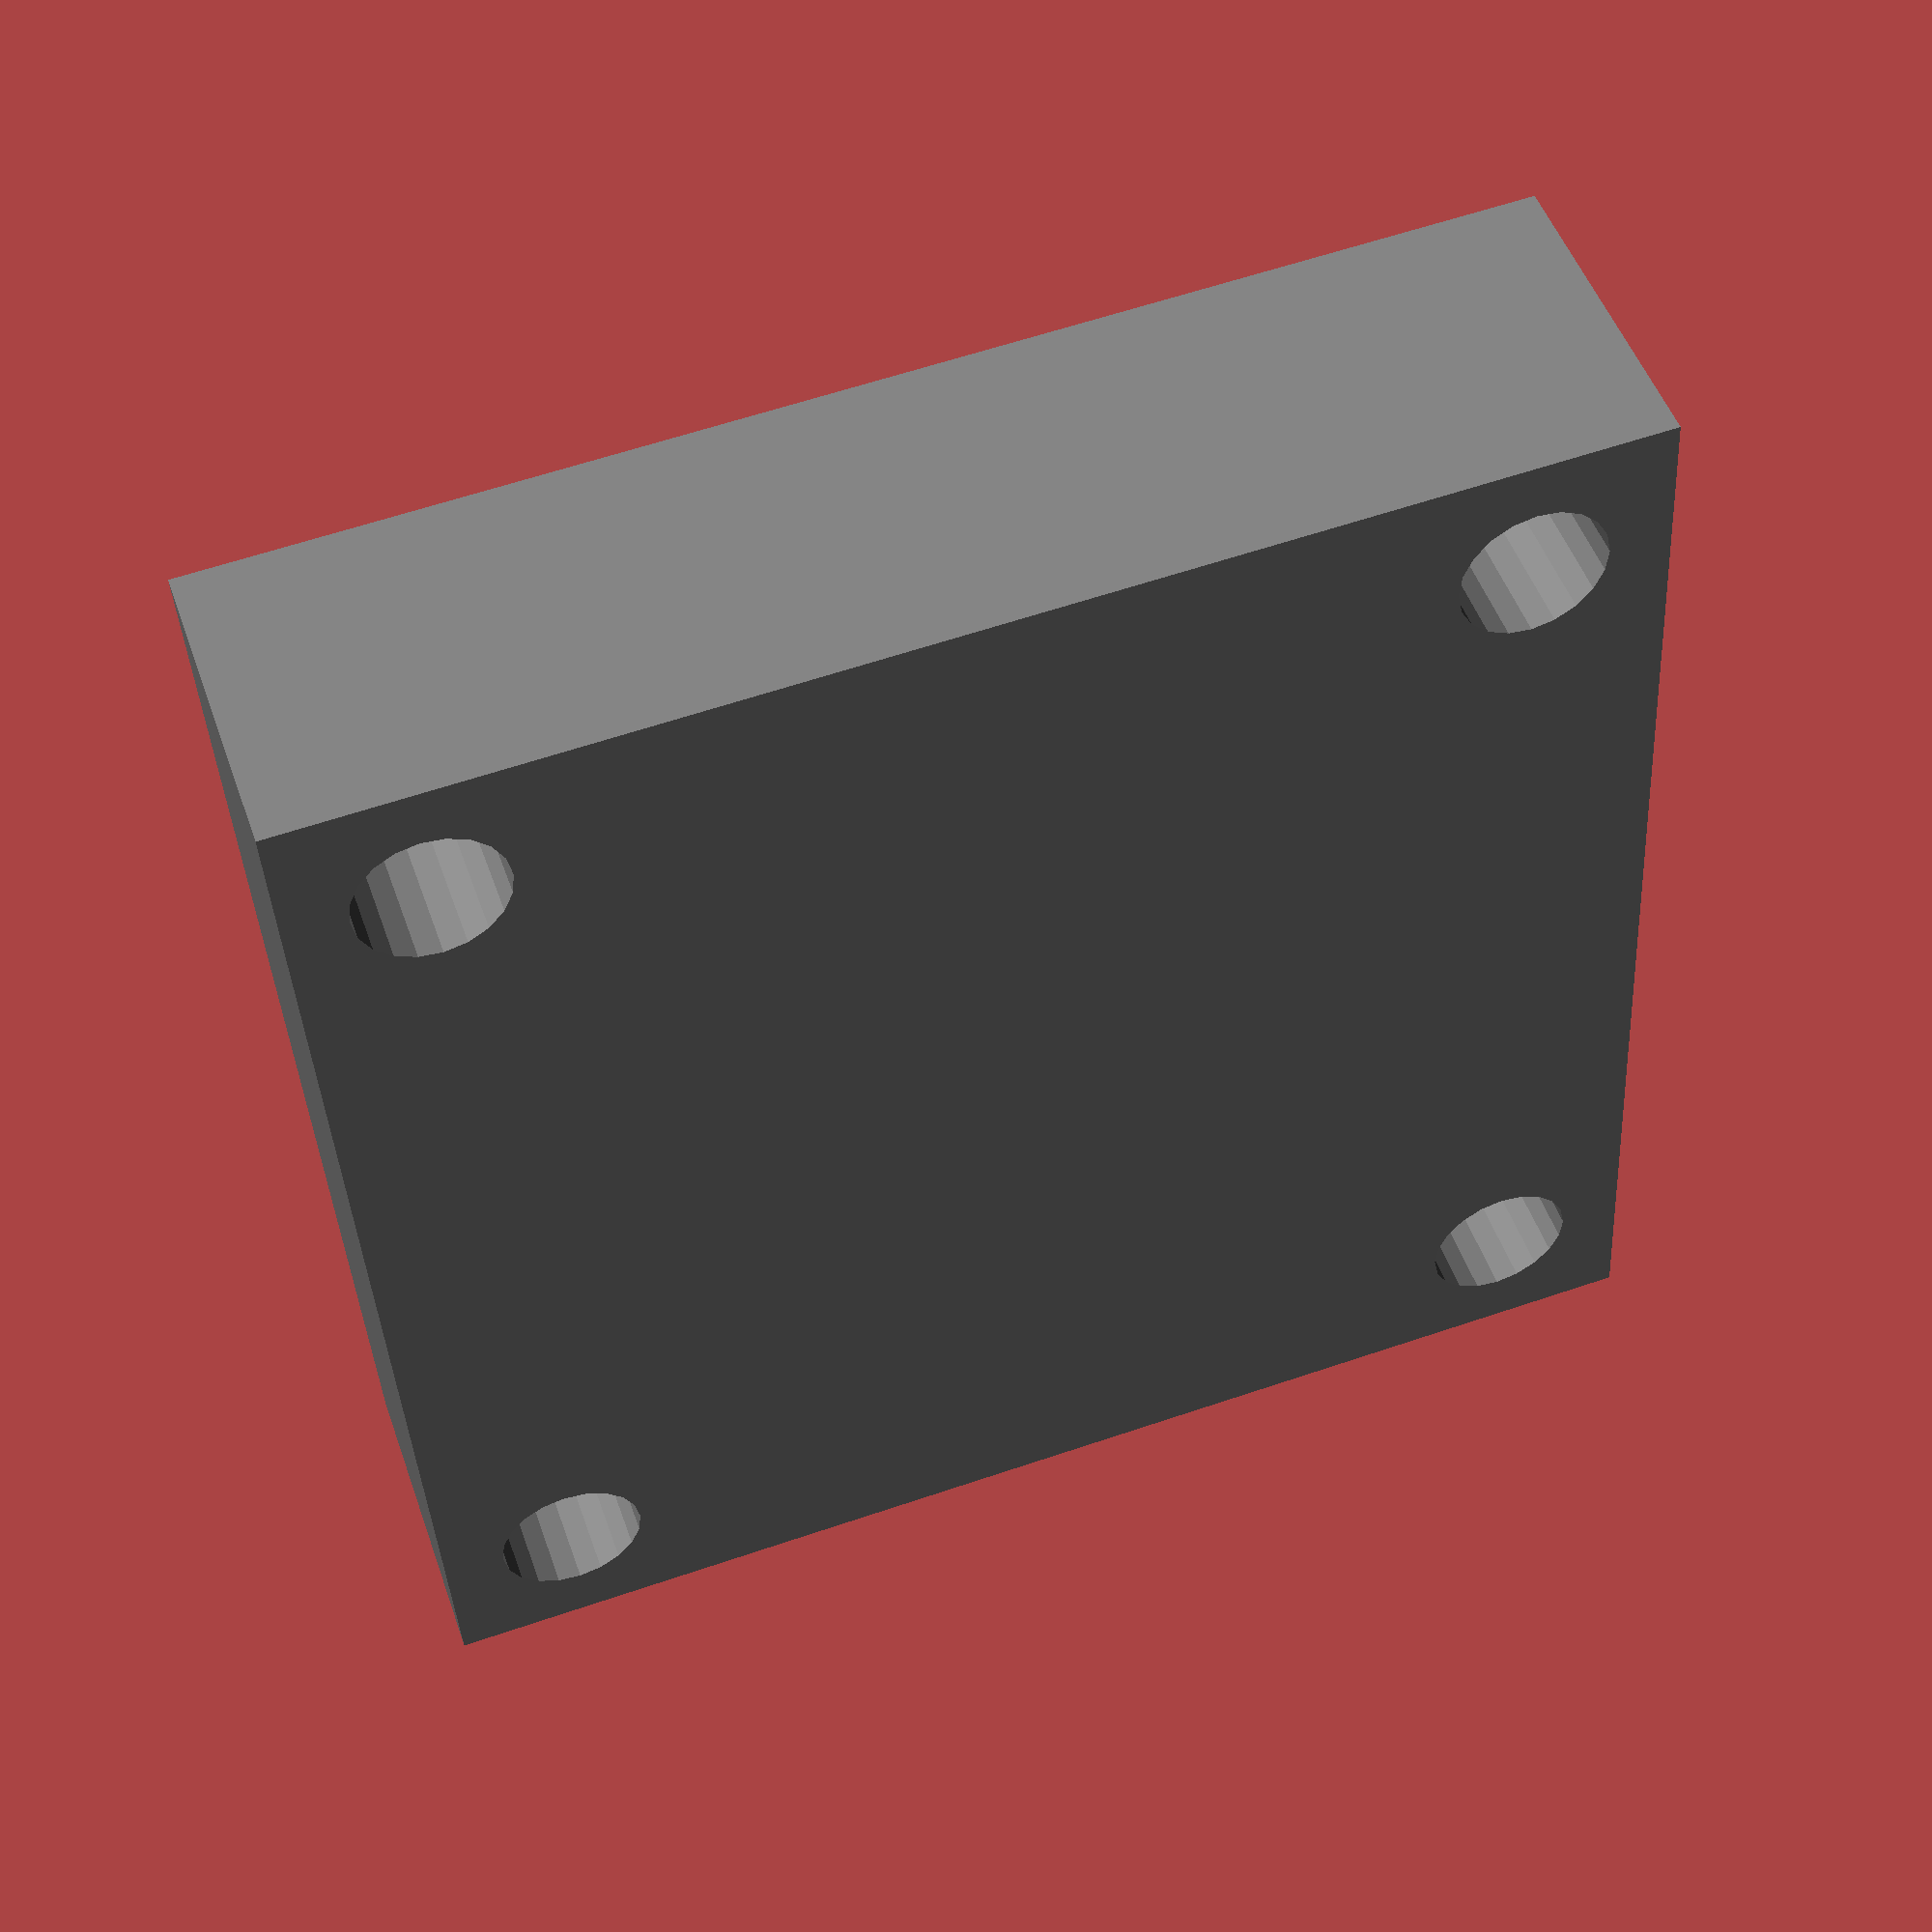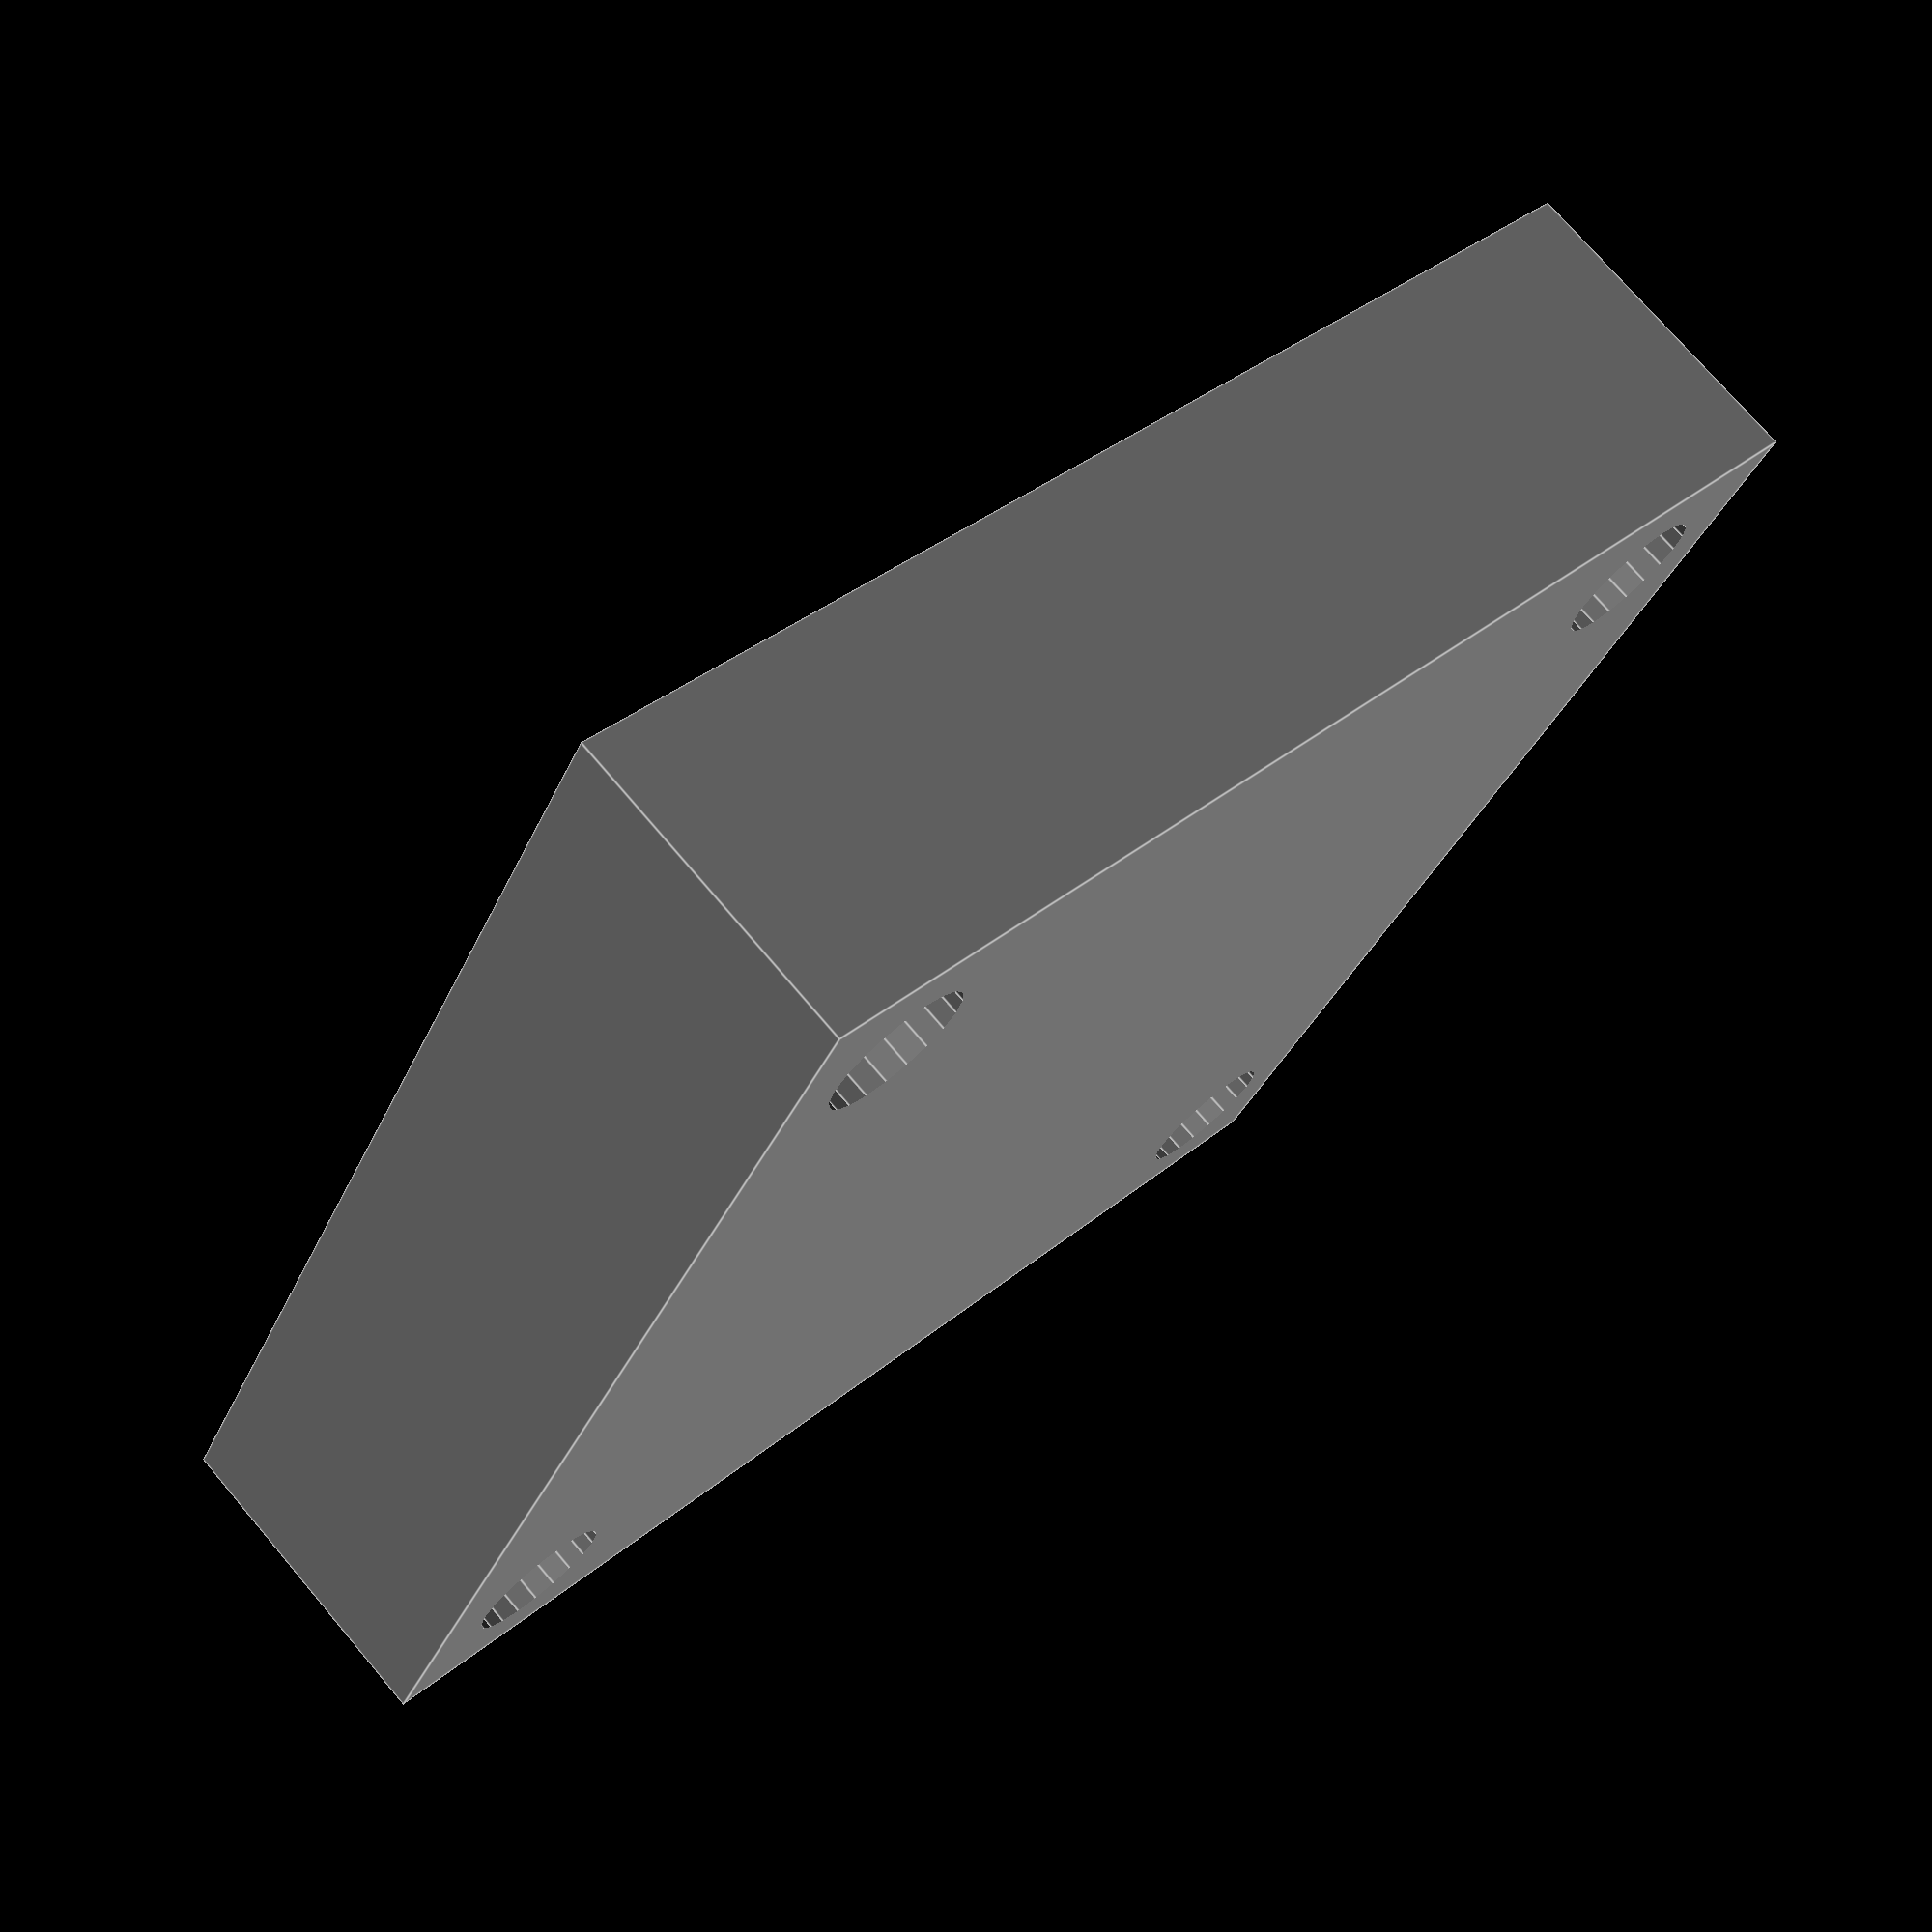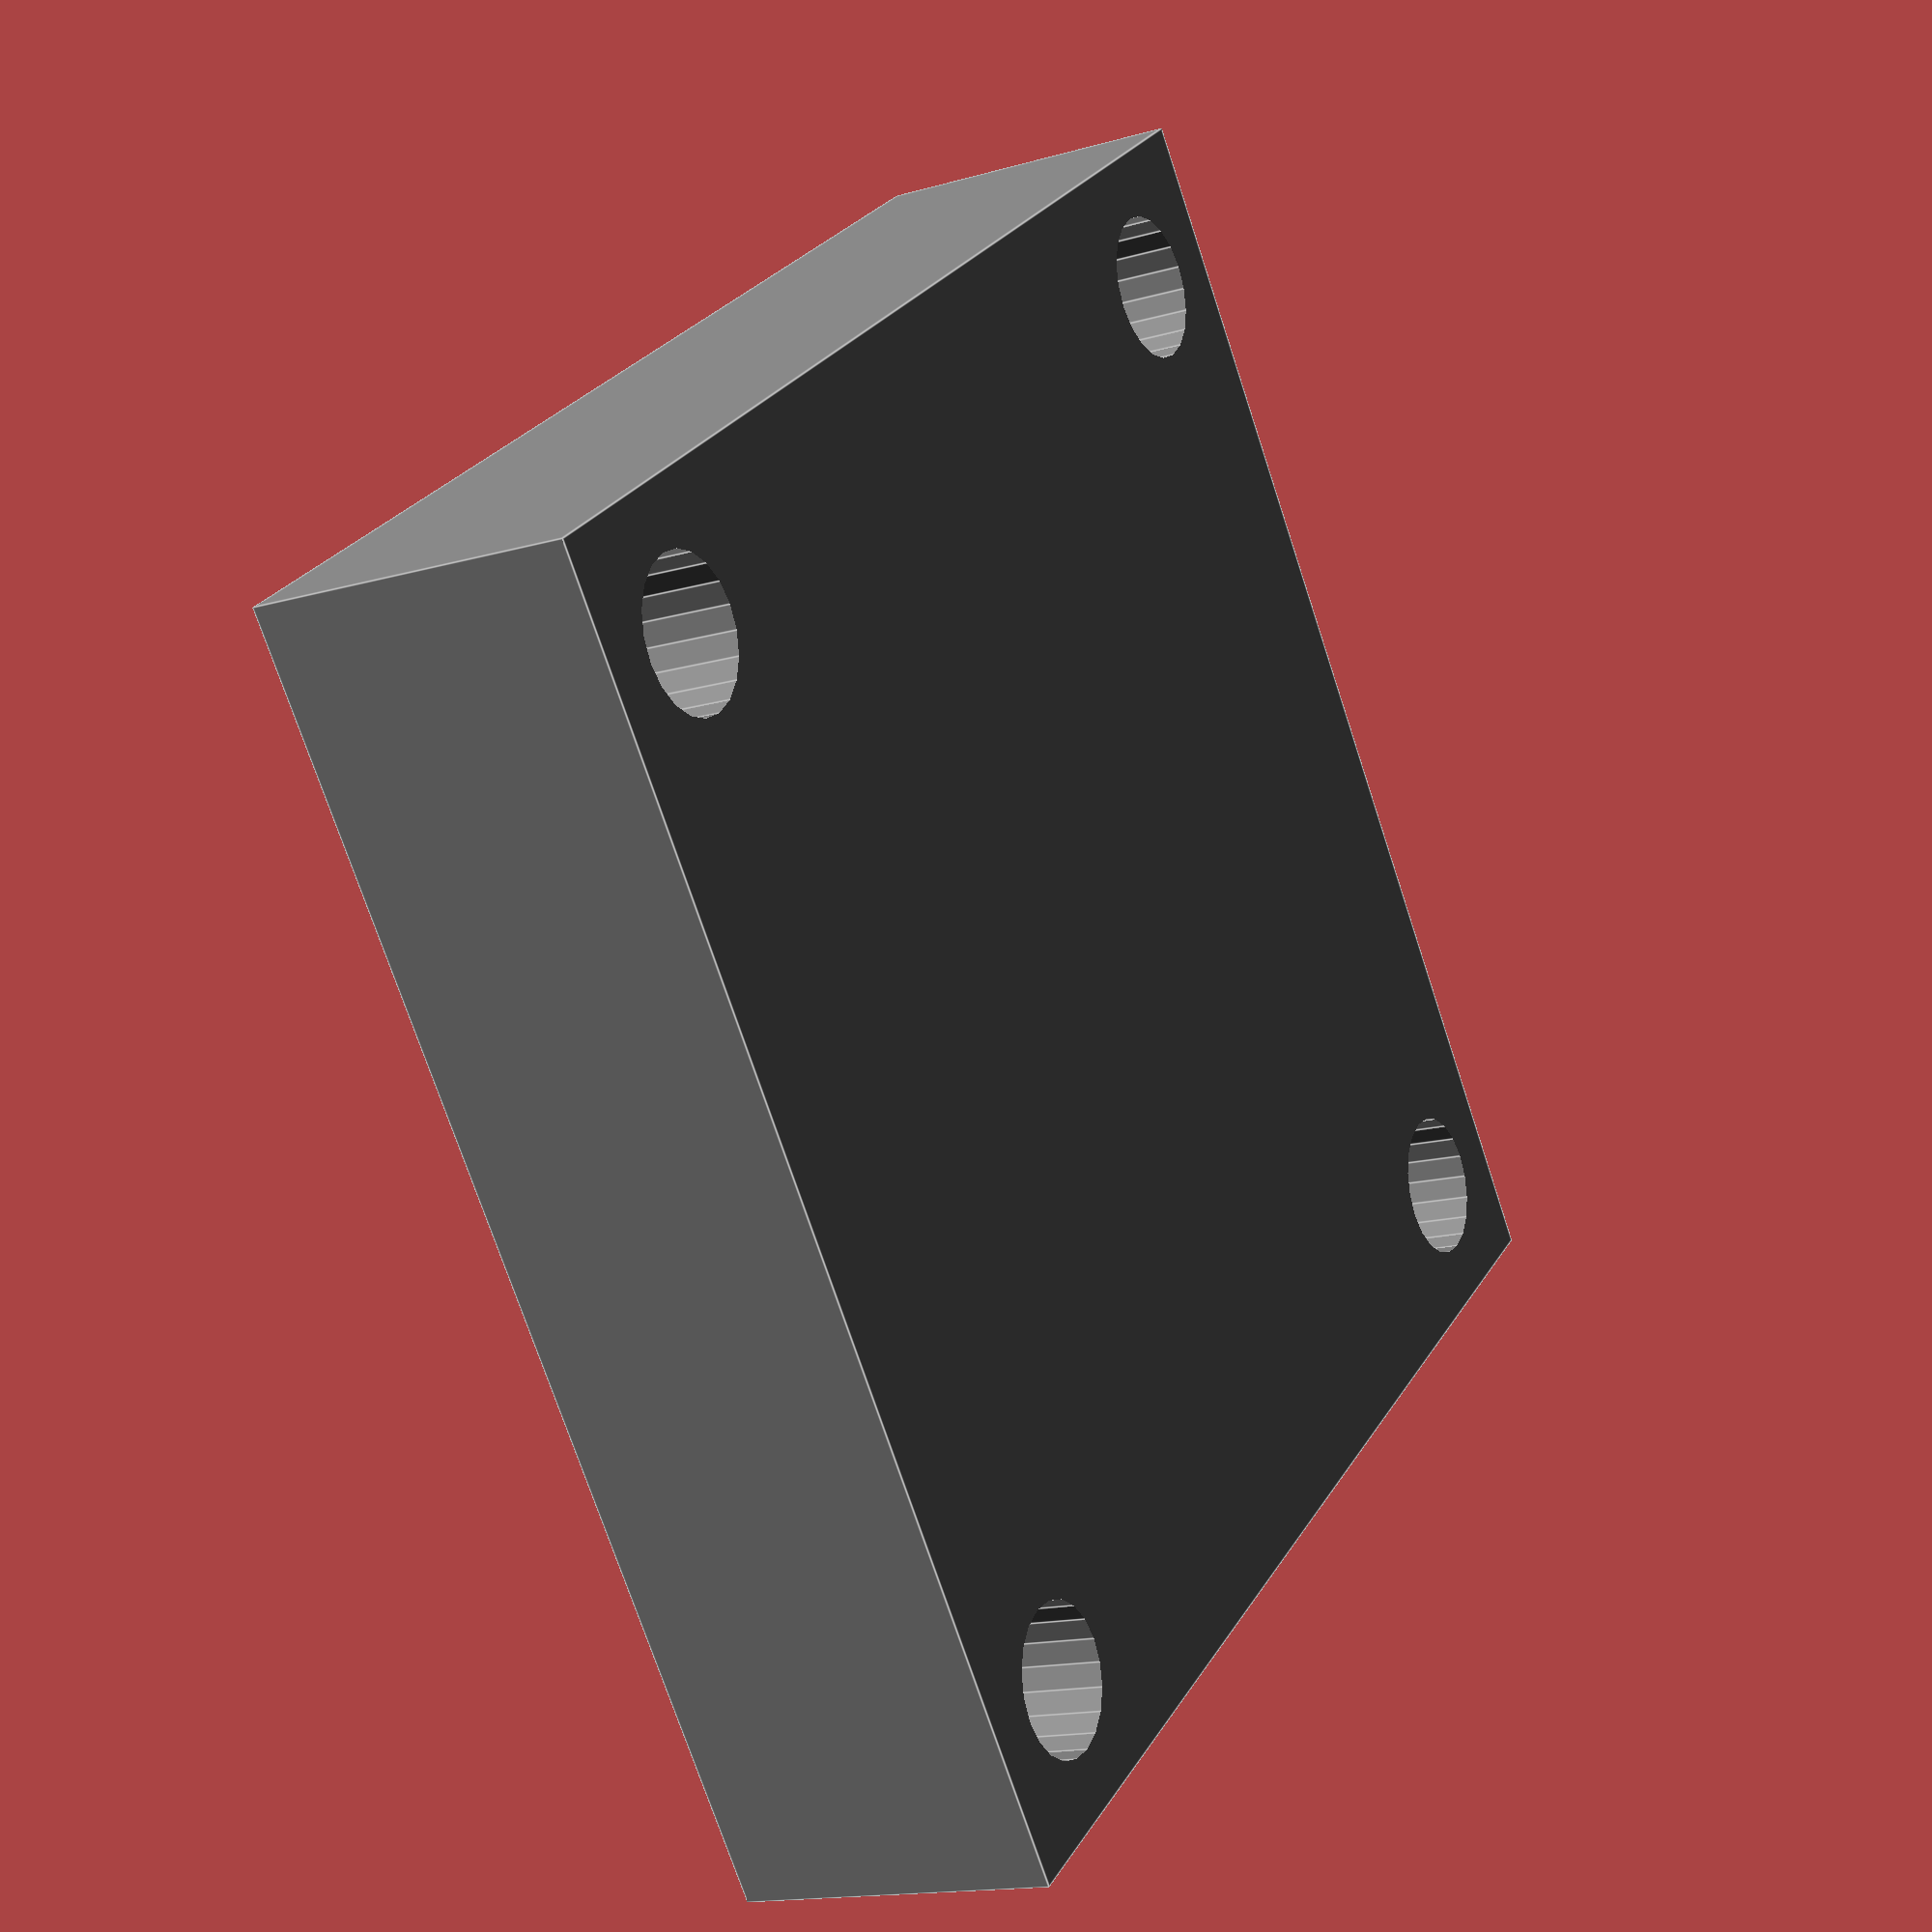
<openscad>


module PiFanBoreHoles() {
    for (i = [0, 90, 180, 270])
        rotate([0, 0, i])
        translate([-23.8/2, -23.8/2, 0])
            children();
};


module PiFan() {
    
    color("grey") {

        difference() {

            translate([-30/2, -30/2, 0])
            cube([30, 30, 7.5]);

            PiFanBoreHoles()
            translate([0, 0, -1])
            cylinder($fn=20, d = 3.4, h = 20);
        }
        
    }
    
};


PiFan();

</openscad>
<views>
elev=130.0 azim=273.3 roll=19.0 proj=p view=solid
elev=285.2 azim=152.1 roll=139.6 proj=p view=edges
elev=195.5 azim=127.2 roll=58.9 proj=p view=edges
</views>
